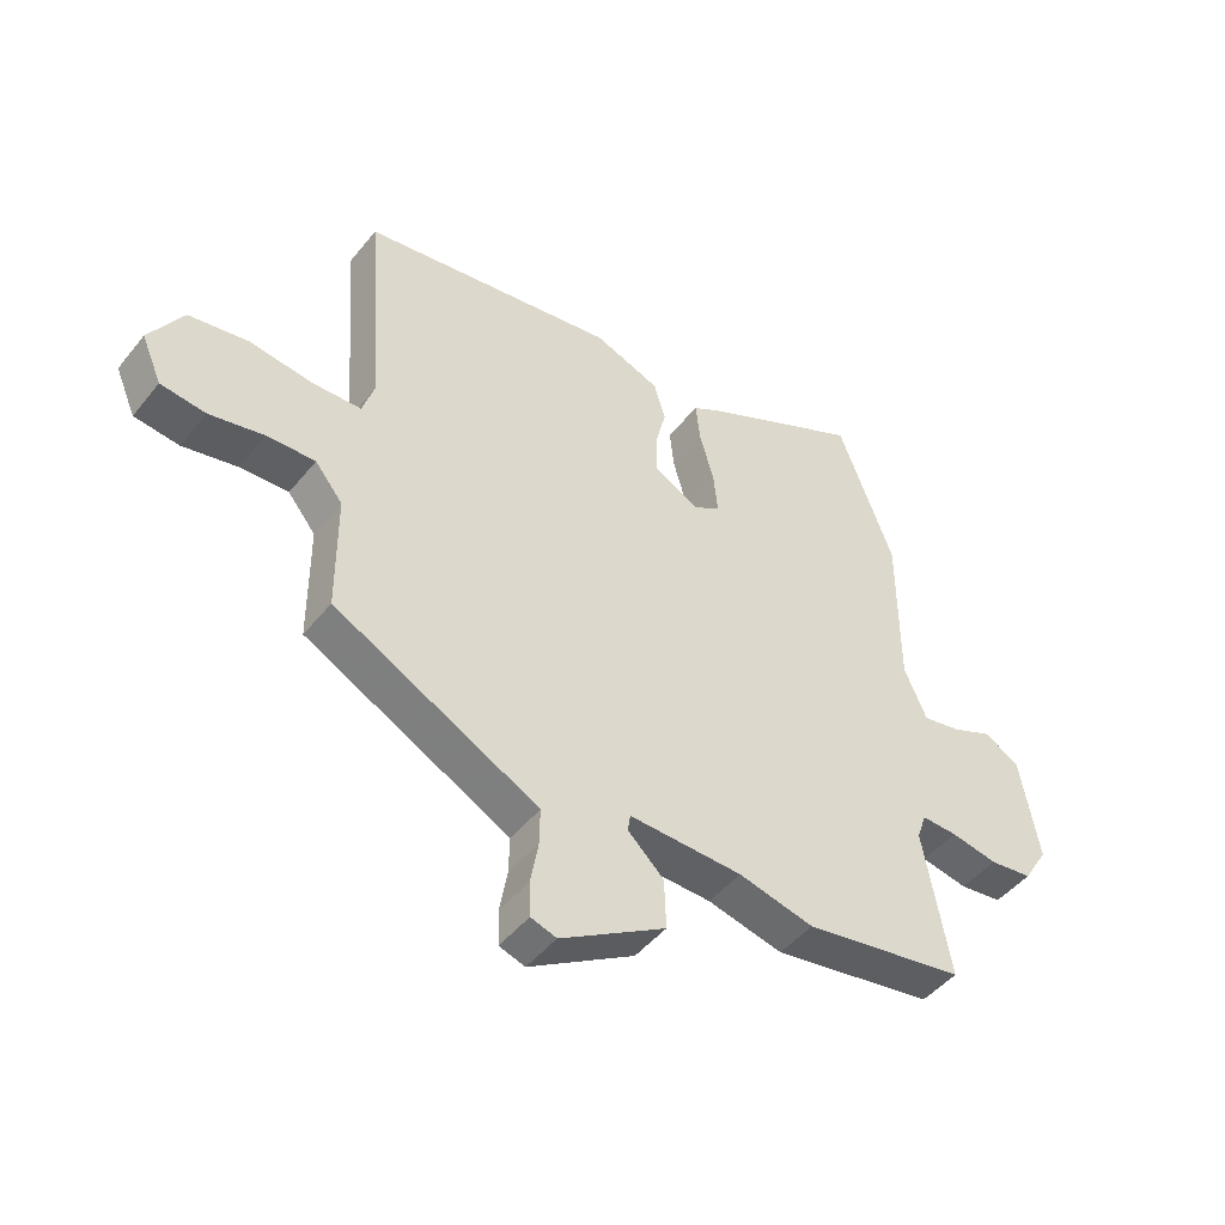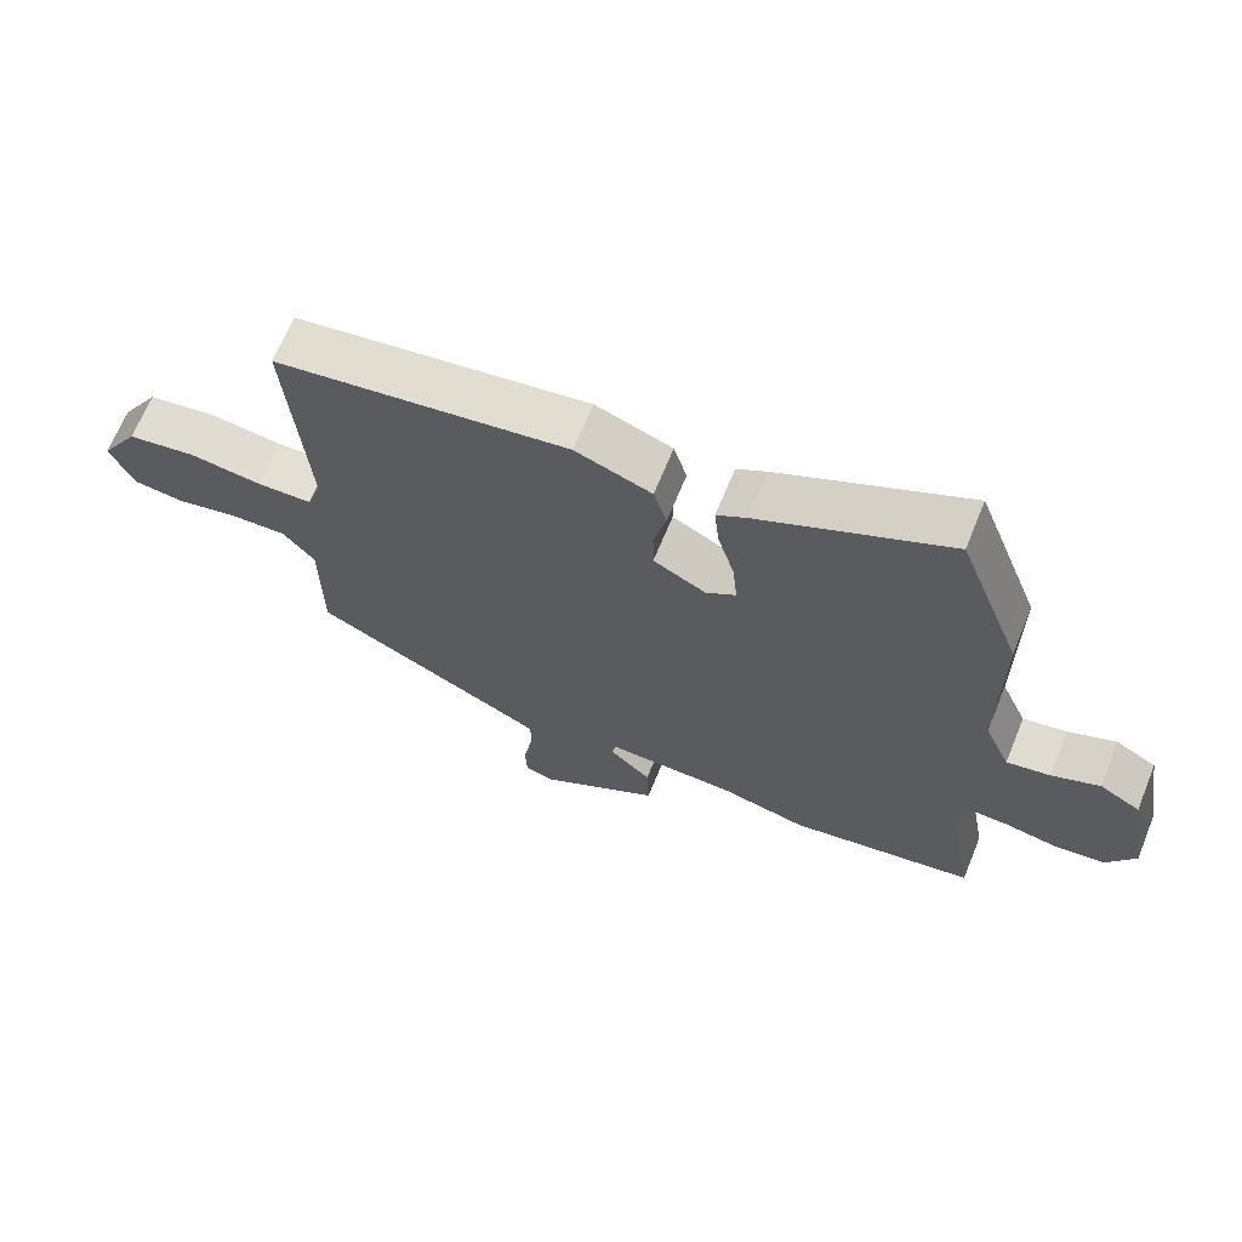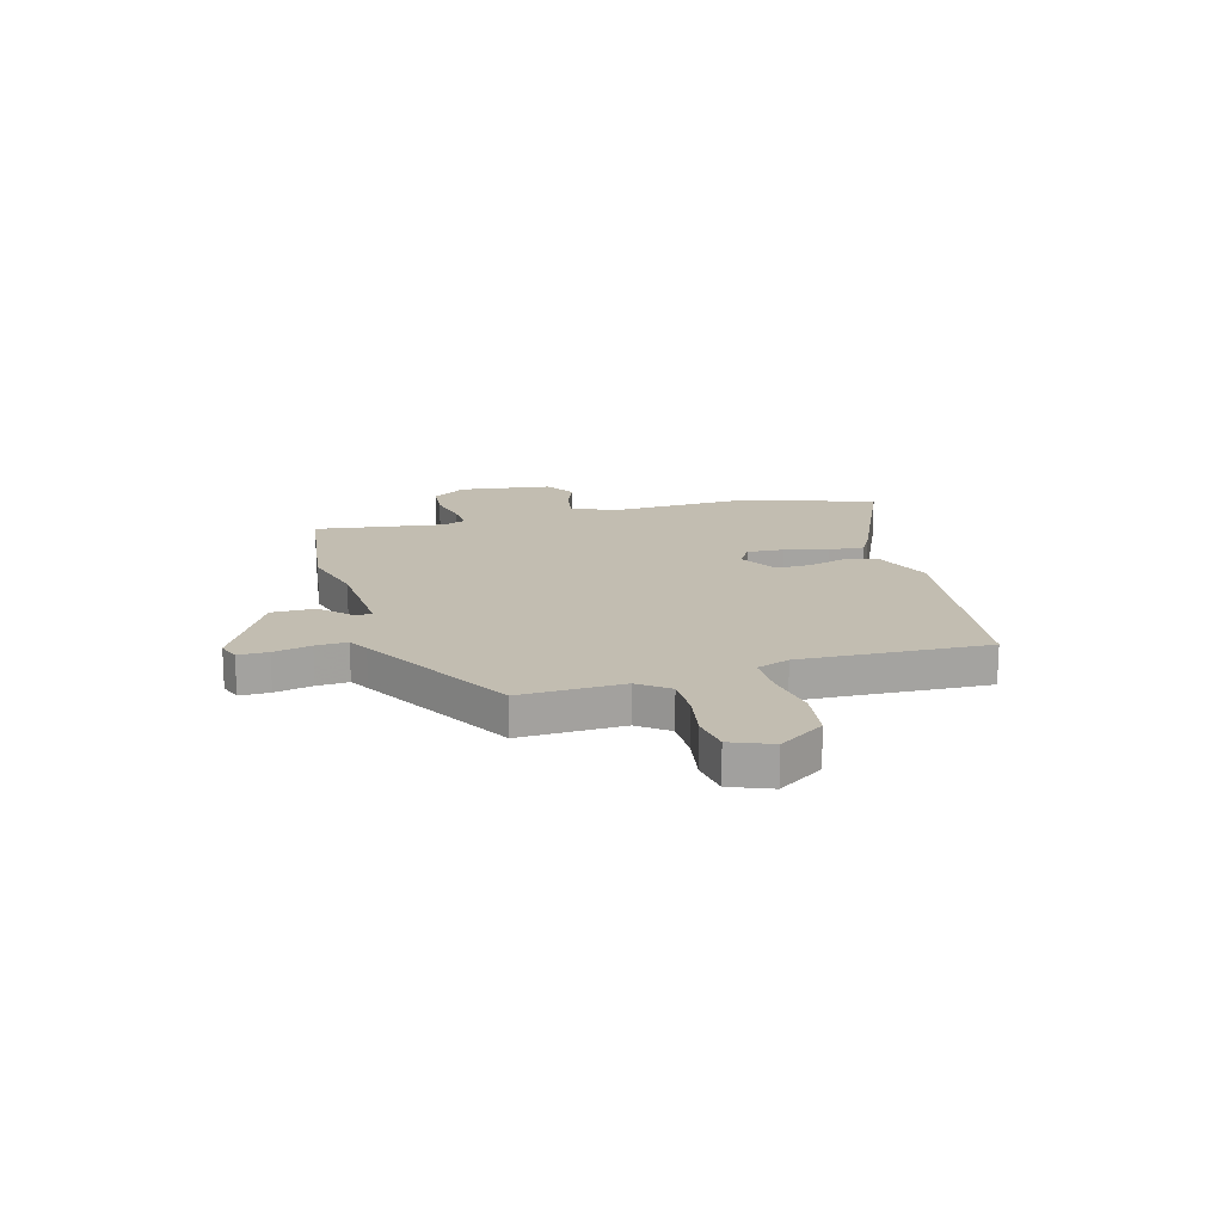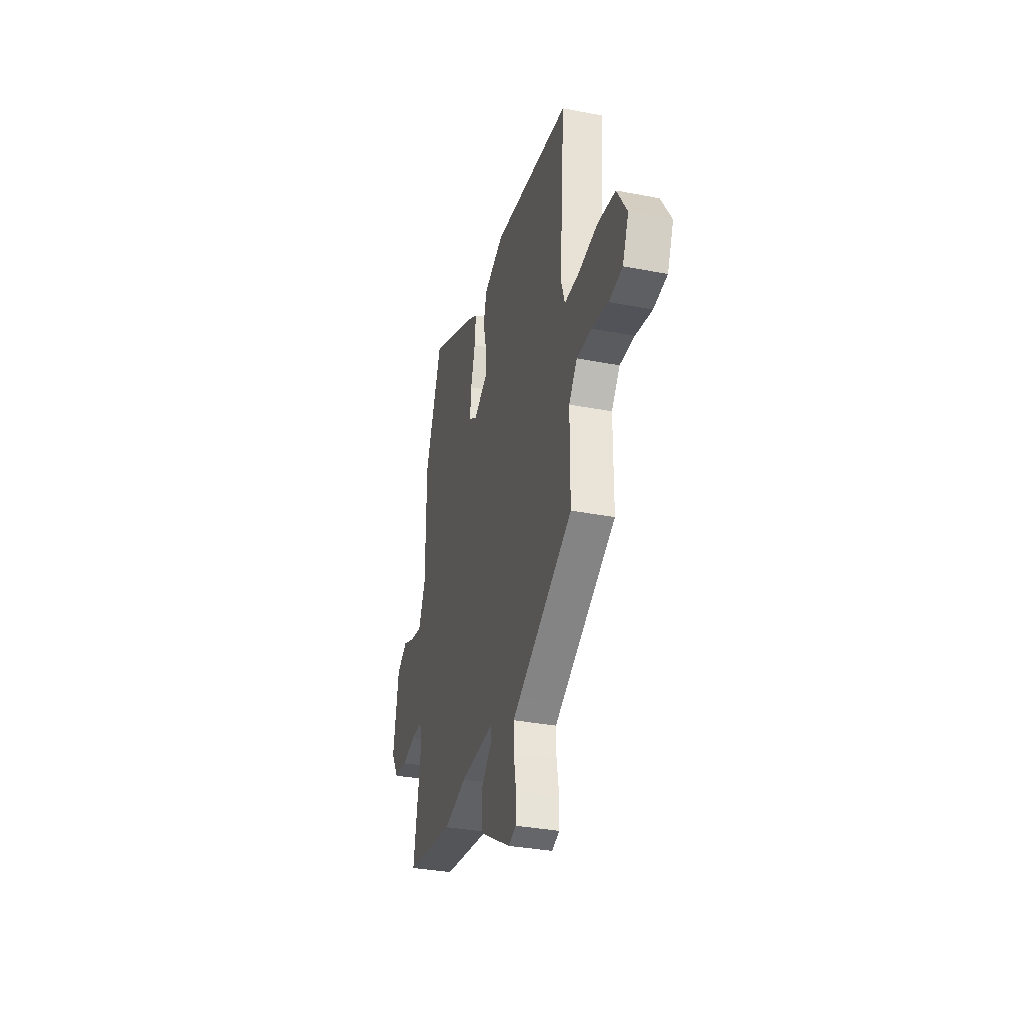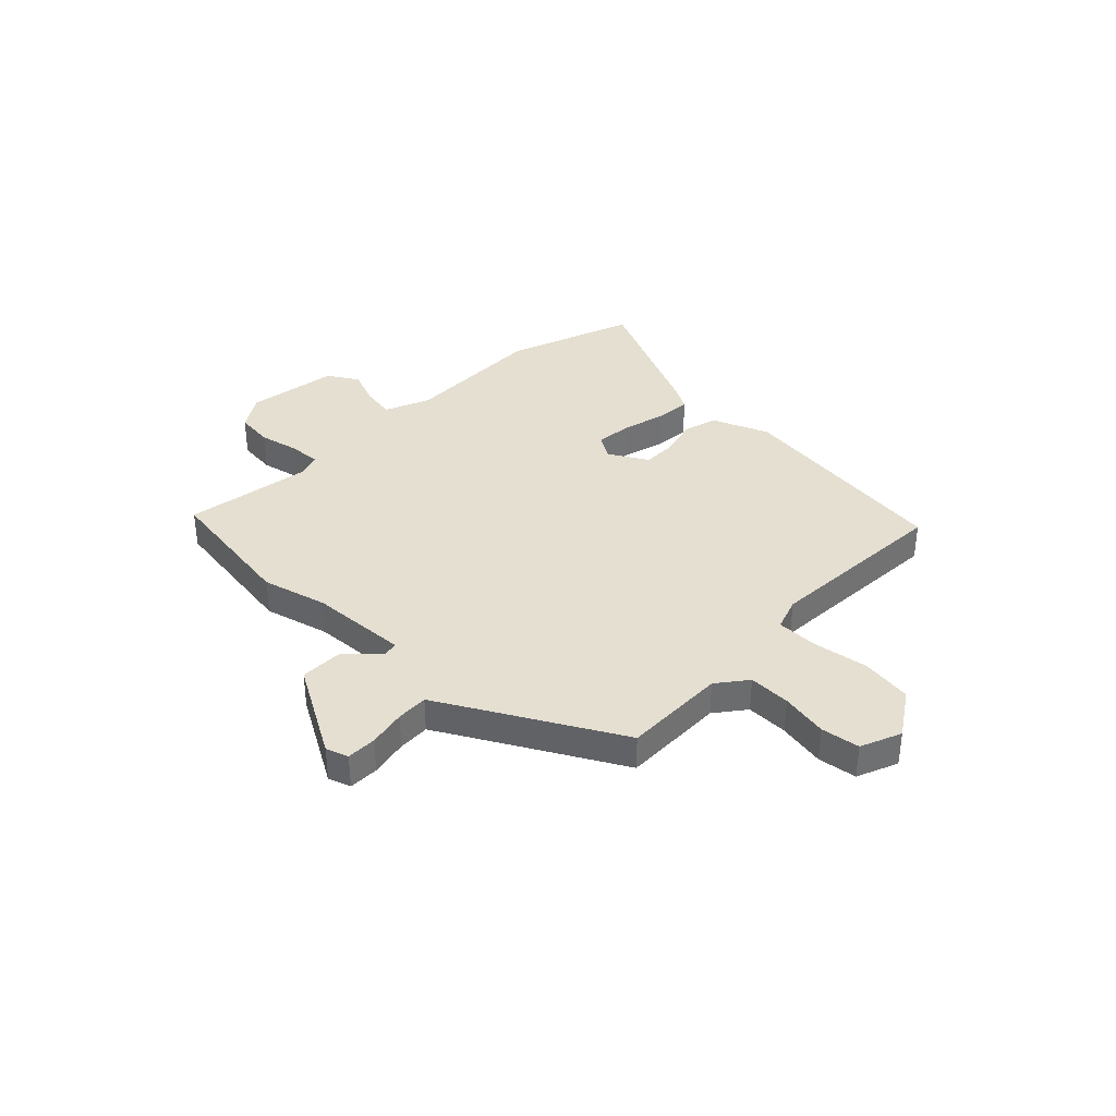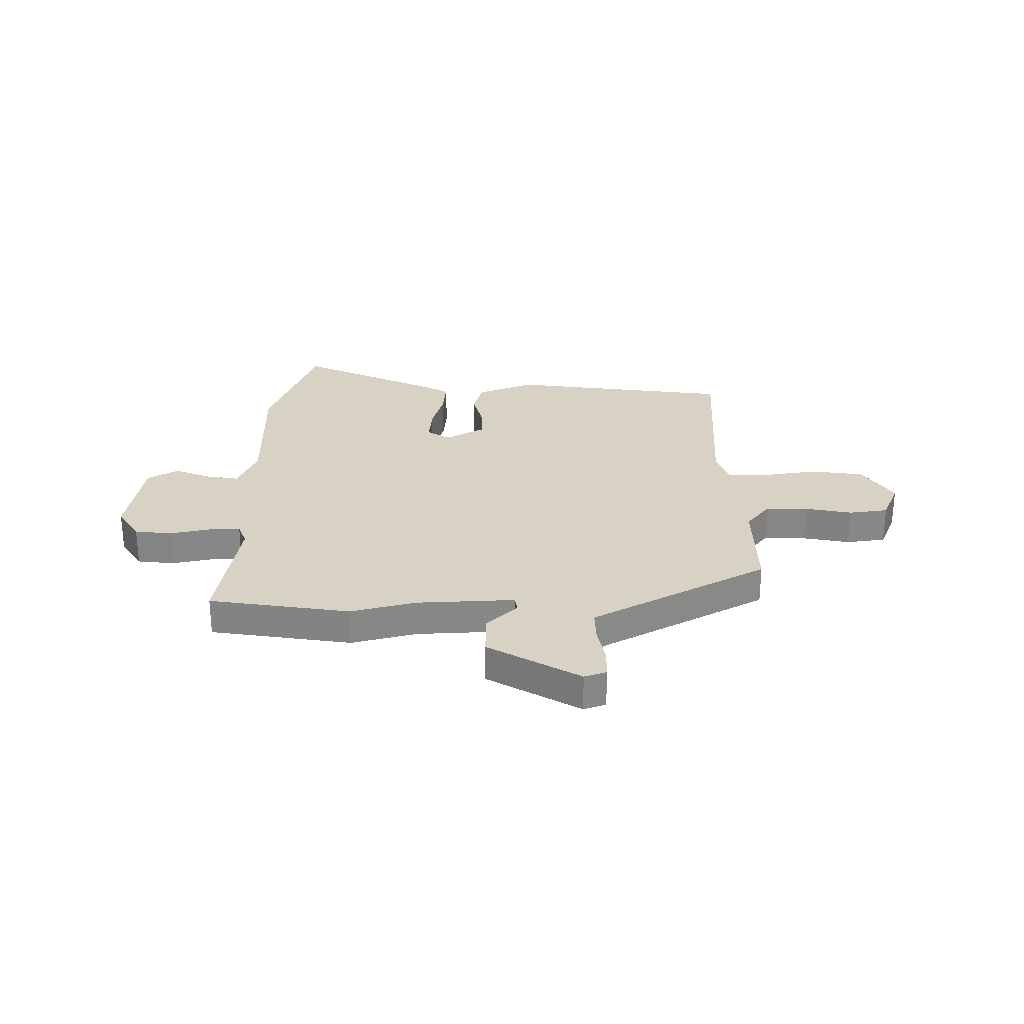
<metadata>
{"format":"obj","ext":"obj","renderer":"f3d","projection":"perspective","resolution":1024,"background":"white","views":[{"elev":-46.8,"azim":-36.5,"up":"+Z"},{"elev":67.0,"azim":22.2,"up":"+Z"},{"elev":17.0,"azim":-107.5,"up":"+Y"},{"elev":-34.0,"azim":-104.7,"up":"+Z"},{"elev":36.8,"azim":-137.0,"up":"+Y"},{"elev":27.7,"azim":178.7,"up":"+Y"}]}
</metadata>
<code>
v 0.577 0.07 -0.487
v 0.306 0.07 -0.533
v 0.18 0.07 -0.503
v -0.01 0.07 -0.497
v -0.014 0.07 -0.526
v 0.046 0.07 -0.583
v 0.049 0.07 -0.667
v -0.127 0.07 -0.773
v -0.17 0.07 -0.759
v -0.172 0.07 -0.701
v -0.159 0.07 -0.628
v -0.158 0.07 -0.567
v -0.197 0.07 -0.546
v -0.5 0.07 -0.387
v -0.501 0.07 -0.187
v -0.547 0.07 -0.13
v -0.628 0.07 -0.133
v -0.719 0.07 -0.152
v -0.794 0.07 -0.143
v -0.828 0.07 -0.065
v -0.772 0.07 0.025
v -0.673 0.07 0.041
v -0.567 0.07 0.027
v -0.486 0.07 0.029
v -0.465 0.07 0.093
v -0.493 0.07 0.454
v -0.066 0.07 0.518
v 0.045 0.07 0.476
v 0.064 0.07 0.411
v 0.046 0.07 0.337
v 0.047 0.07 0.271
v 0.123 0.07 0.23
v 0.167 0.07 0.259
v 0.16 0.07 0.329
v 0.136 0.07 0.413
v 0.129 0.07 0.481
v 0.172 0.07 0.507
v 0.447 0.07 0.64
v 0.54 0.07 0.395
v 0.54 0.07 0.121
v 0.578 0.07 0.035
v 0.641 0.07 0.047
v 0.71 0.07 0.076
v 0.769 0.07 0.042
v 0.8 0.07 -0.135
v 0.759 0.07 -0.202
v 0.687 0.07 -0.211
v 0.609 0.07 -0.196
v 0.549 0.07 -0.194
v 0.533 0.07 -0.239
v 0.577 0 -0.487
v 0.306 0 -0.533
v 0.18 0 -0.503
v -0.01 0 -0.497
v -0.014 0 -0.526
v 0.046 0 -0.583
v 0.049 0 -0.667
v -0.127 0 -0.773
v -0.17 0 -0.759
v -0.172 0 -0.701
v -0.159 0 -0.628
v -0.158 0 -0.567
v -0.197 0 -0.546
v -0.5 0 -0.387
v -0.501 0 -0.187
v -0.547 0 -0.13
v -0.628 0 -0.133
v -0.719 0 -0.152
v -0.794 0 -0.143
v -0.828 0 -0.065
v -0.772 0 0.025
v -0.673 0 0.041
v -0.567 0 0.027
v -0.486 0 0.029
v -0.465 0 0.093
v -0.493 0 0.454
v -0.066 0 0.518
v 0.045 0 0.476
v 0.064 0 0.411
v 0.046 0 0.337
v 0.047 0 0.271
v 0.123 0 0.23
v 0.167 0 0.259
v 0.16 0 0.329
v 0.136 0 0.413
v 0.129 0 0.481
v 0.172 0 0.507
v 0.447 0 0.64
v 0.54 0 0.395
v 0.54 0 0.121
v 0.578 0 0.035
v 0.641 0 0.047
v 0.71 0 0.076
v 0.769 0 0.042
v 0.8 0 -0.135
v 0.759 0 -0.202
v 0.687 0 -0.211
v 0.609 0 -0.196
v 0.549 0 -0.194
v 0.533 0 -0.239
f 46 47 48
f 45 46 48
f 44 45 48
f 43 44 48
f 42 43 48
f 41 42 48 49
f 40 41 49 50
f 39 40 50
f 38 39 50
f 37 38 50
f 36 37 50
f 35 36 50
f 34 35 50
f 28 29 30
f 27 28 30
f 26 27 30
f 25 26 30
f 24 25 30 31
f 21 22 23
f 20 21 23
f 19 20 23
f 18 19 23
f 17 18 23
f 16 17 23 24
f 24 31 32
f 16 24 32
f 15 16 32
f 9 10 11
f 8 9 11
f 7 8 11
f 6 7 11
f 5 6 11
f 4 5 11 12
f 50 1 2 3
f 50 3 4
f 33 34 50
f 33 50 4
f 32 33 4
f 15 32 4
f 14 15 4
f 13 14 4
f 4 12 13
f 98 97 96
f 98 96 95
f 98 95 94
f 98 94 93
f 98 93 92
f 99 98 92 91
f 100 99 91 90
f 100 90 89
f 100 89 88
f 100 88 87
f 100 87 86
f 100 86 85
f 100 85 84
f 80 79 78
f 80 78 77
f 80 77 76
f 80 76 75
f 81 80 75 74
f 73 72 71
f 73 71 70
f 73 70 69
f 73 69 68
f 73 68 67
f 74 73 67 66
f 82 81 74
f 82 74 66
f 82 66 65
f 61 60 59
f 61 59 58
f 61 58 57
f 61 57 56
f 61 56 55
f 62 61 55 54
f 53 52 51 100
f 54 53 100
f 100 84 83
f 54 100 83
f 54 83 82
f 54 82 65
f 54 65 64
f 54 64 63
f 63 62 54
f 1 51 52 2
f 2 52 53 3
f 3 53 54 4
f 4 54 55 5
f 5 55 56 6
f 6 56 57 7
f 7 57 58 8
f 8 58 59 9
f 9 59 60 10
f 10 60 61 11
f 11 61 62 12
f 12 62 63 13
f 13 63 64 14
f 14 64 65 15
f 15 65 66 16
f 16 66 67 17
f 17 67 68 18
f 18 68 69 19
f 19 69 70 20
f 20 70 71 21
f 21 71 72 22
f 22 72 73 23
f 23 73 74 24
f 24 74 75 25
f 25 75 76 26
f 26 76 77 27
f 27 77 78 28
f 28 78 79 29
f 29 79 80 30
f 30 80 81 31
f 31 81 82 32
f 32 82 83 33
f 33 83 84 34
f 34 84 85 35
f 35 85 86 36
f 36 86 87 37
f 37 87 88 38
f 38 88 89 39
f 39 89 90 40
f 40 90 91 41
f 41 91 92 42
f 42 92 93 43
f 43 93 94 44
f 44 94 95 45
f 45 95 96 46
f 46 96 97 47
f 47 97 98 48
f 48 98 99 49
f 49 99 100 50
f 50 100 51 1

</code>
